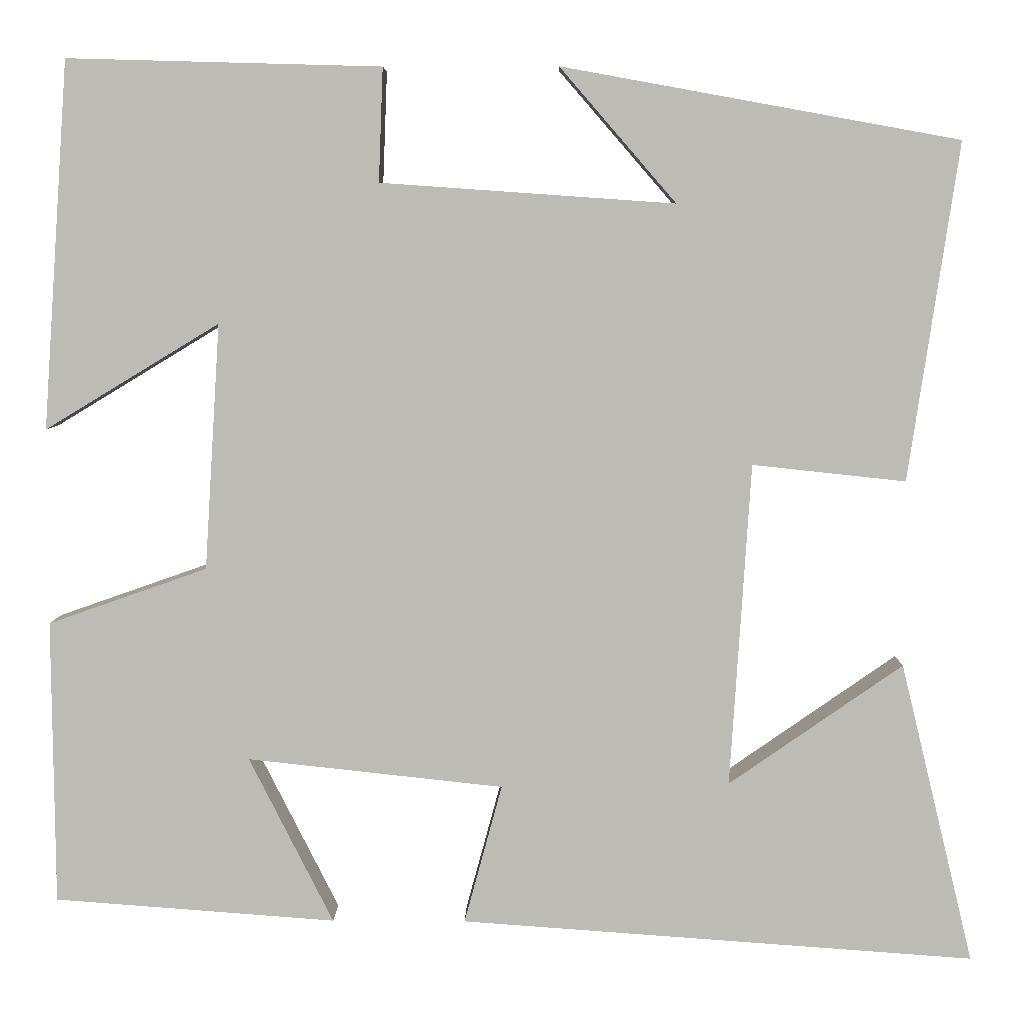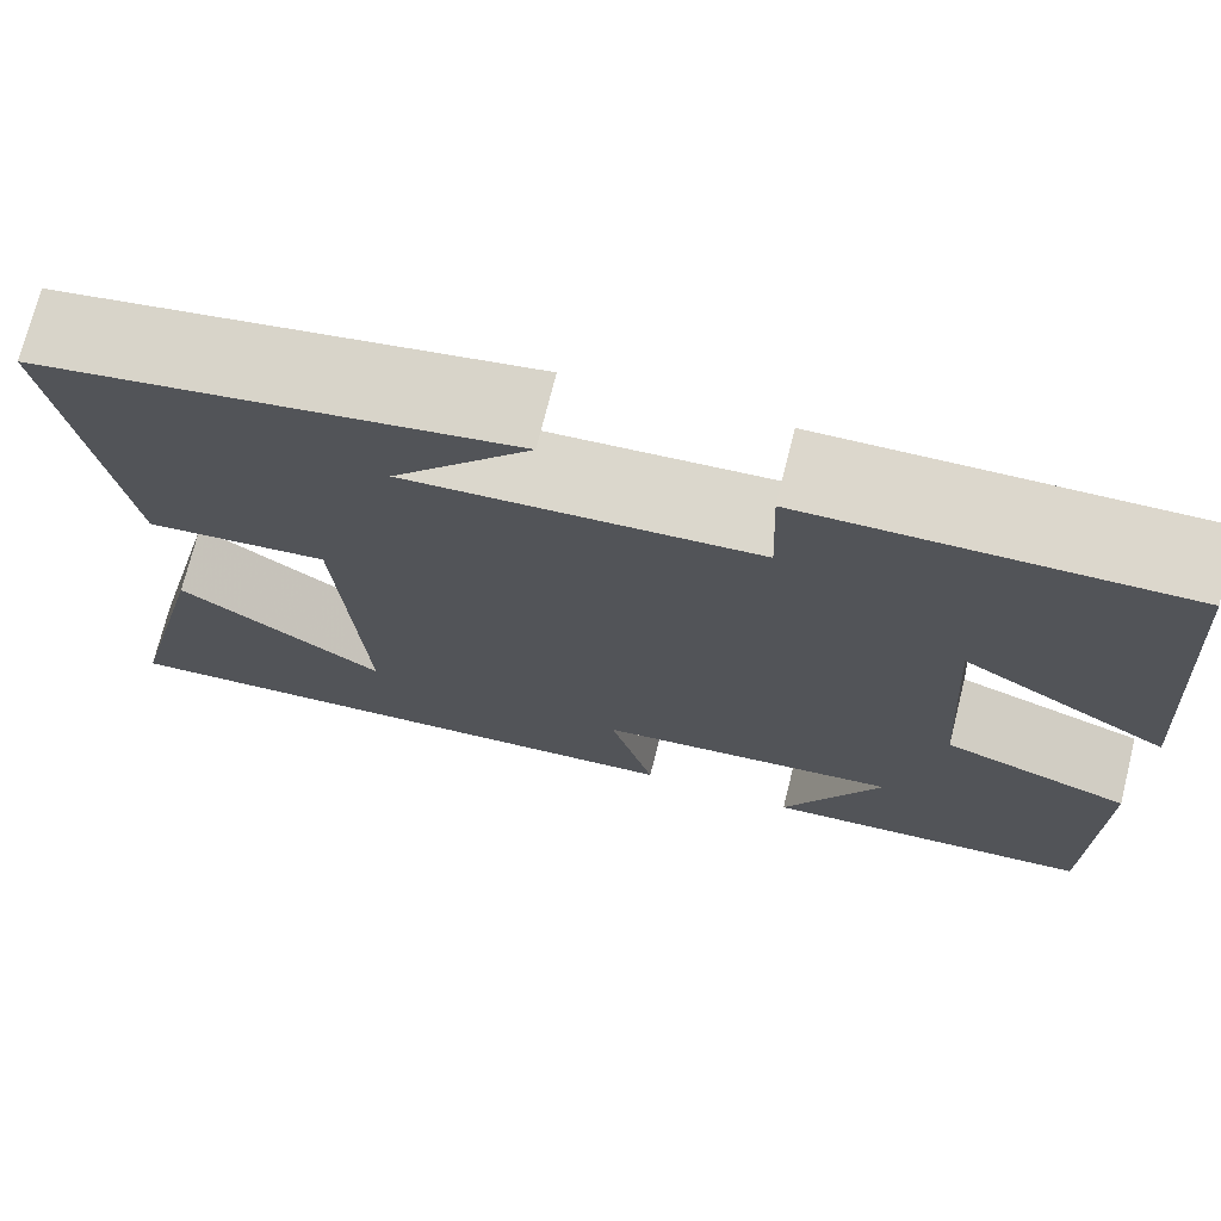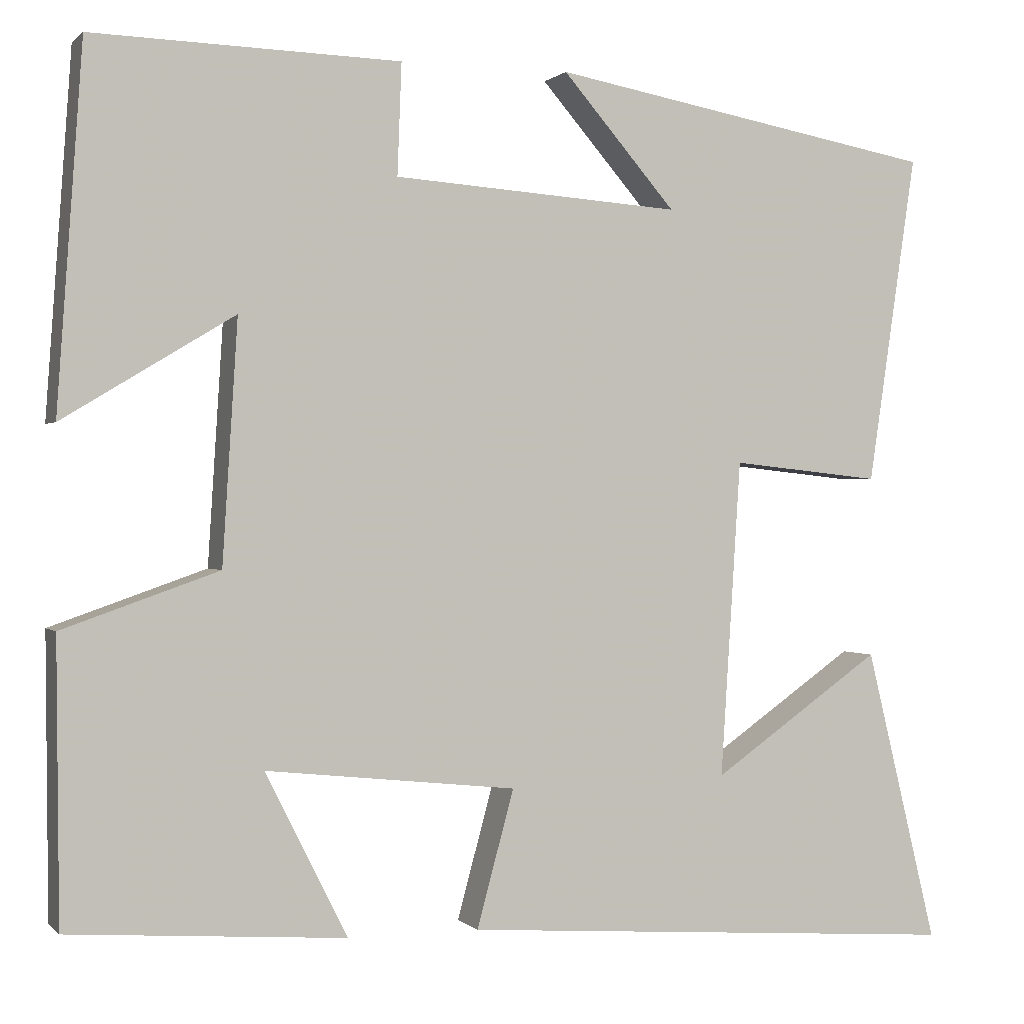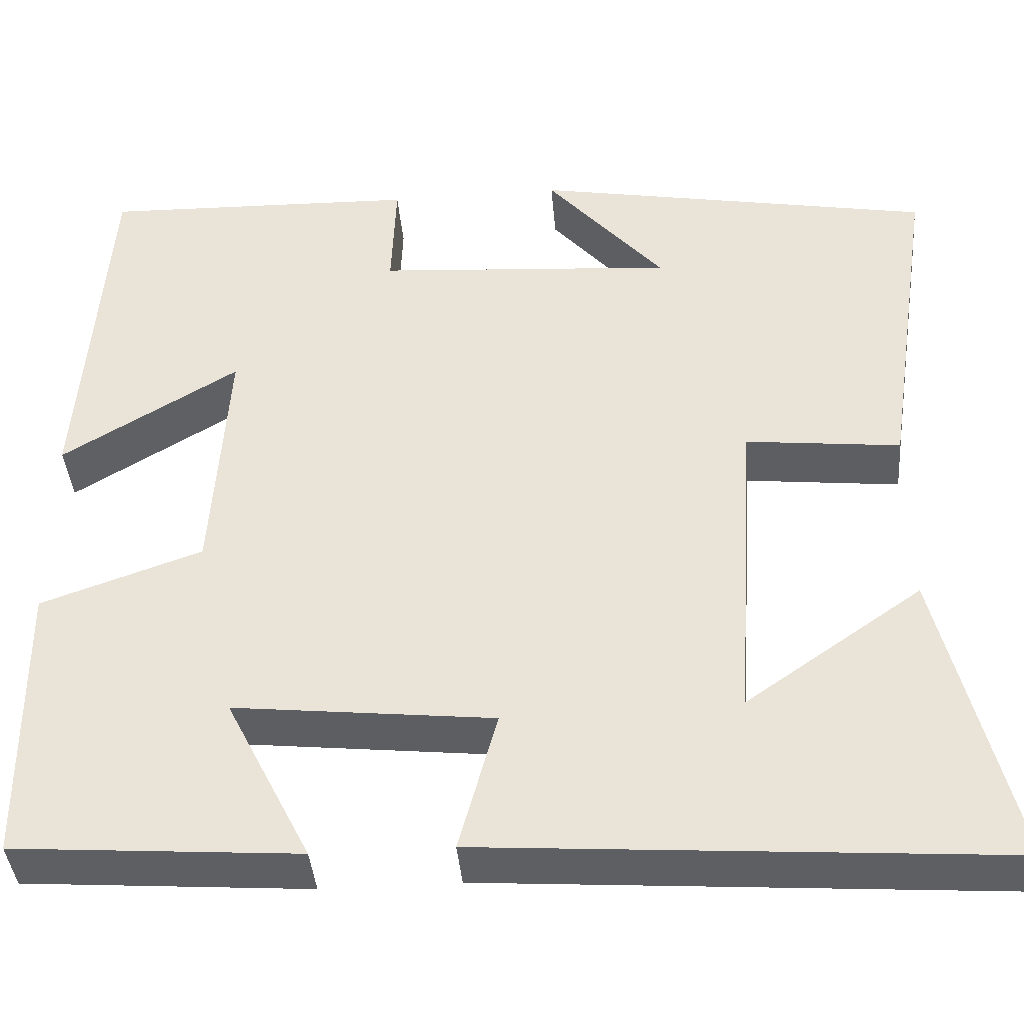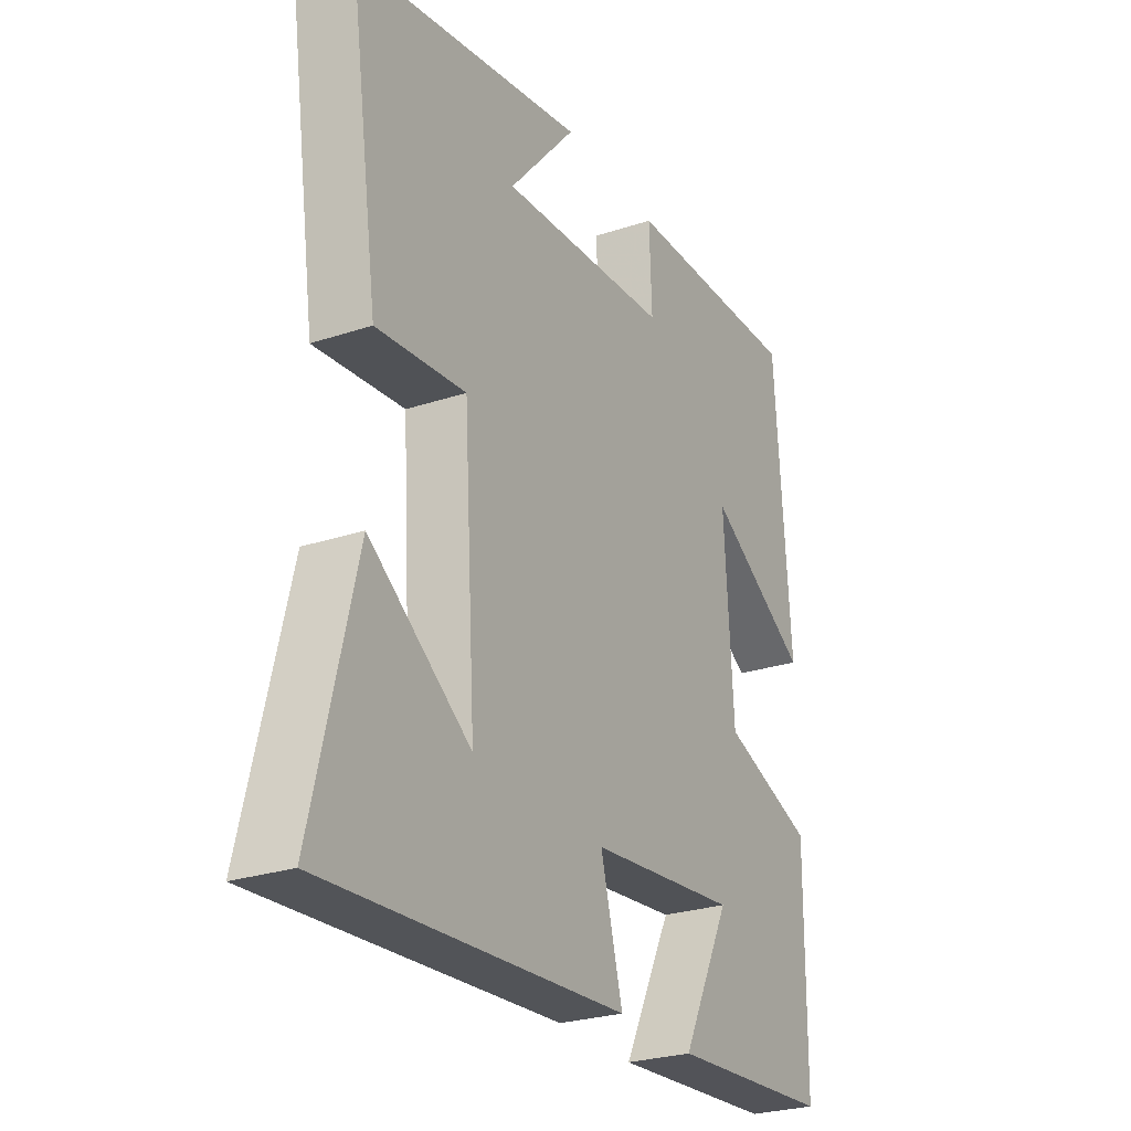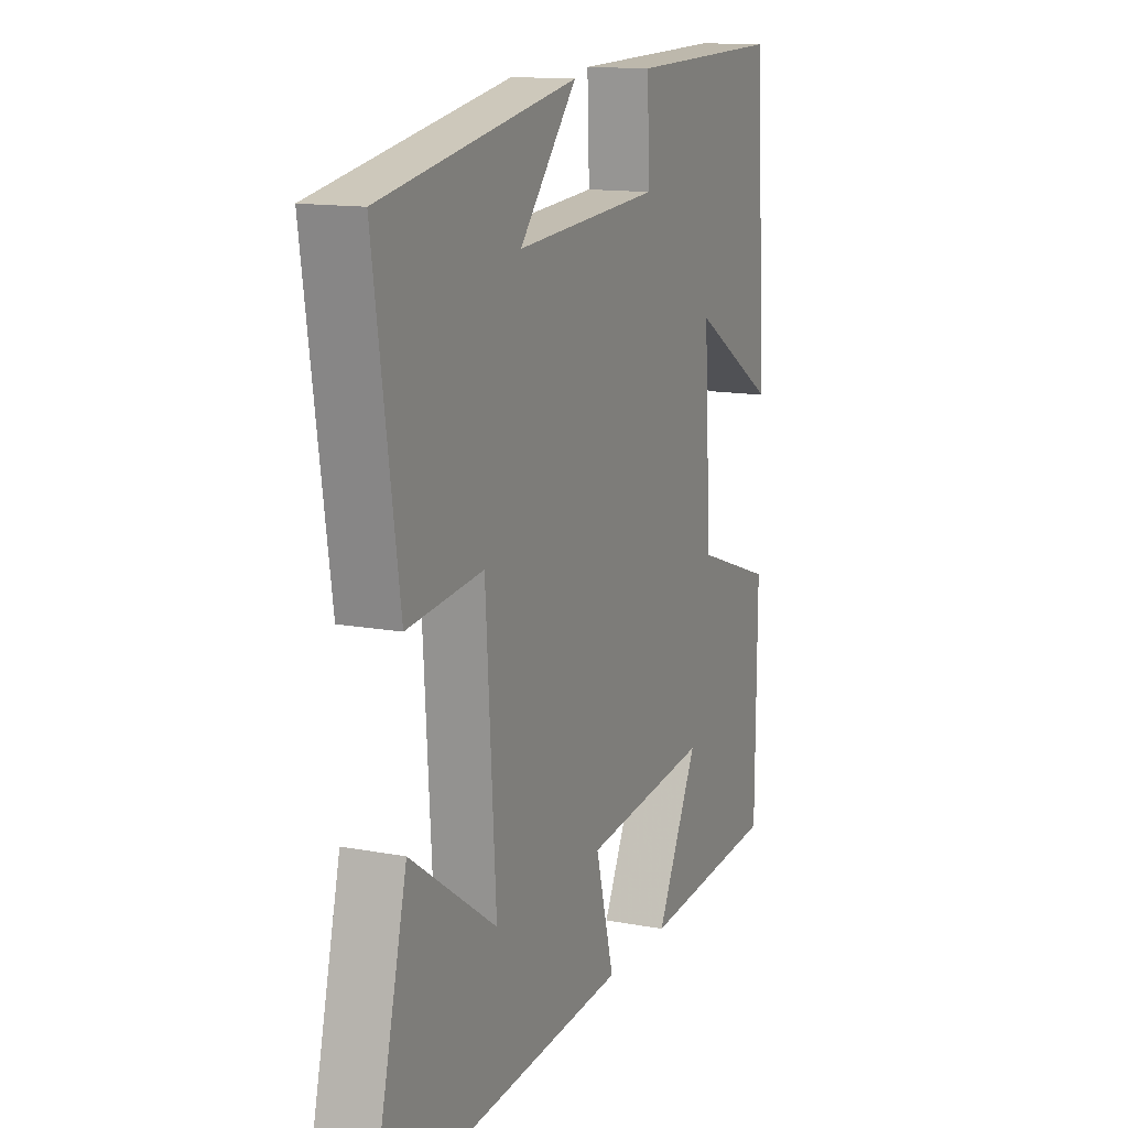
<metadata>
{"format":"obj","ext":"obj","renderer":"f3d","projection":"perspective","resolution":1024,"background":"white","views":[{"elev":5.7,"azim":1.1,"up":"+Z"},{"elev":72.9,"azim":-166.0,"up":"+Z"},{"elev":0.3,"azim":-20.2,"up":"+Z"},{"elev":-40.3,"azim":4.8,"up":"+Z"},{"elev":-26.6,"azim":117.5,"up":"+Z"},{"elev":13.4,"azim":113.0,"up":"+Z"}]}
</metadata>
<code>
v 0.585 0.07 -0.542
v -0.013 0.07 -0.5
v 0.031 0.07 -0.338
v -0.267 0.07 -0.306
v -0.169 0.07 -0.5
v -0.497 0.07 -0.476
v -0.5 0.07 -0.145
v -0.315 0.07 -0.08
v -0.297 0.07 0.206
v -0.5 0.07 0.083
v -0.47 0.07 0.51
v -0.105 0.07 0.5
v -0.11 0.07 0.368
v 0.232 0.07 0.344
v 0.097 0.07 0.5
v 0.558 0.07 0.416
v 0.5 0.07 0.024
v 0.322 0.07 0.043
v 0.298 0.07 -0.333
v 0.5 0.07 -0.192
v 0.585 0 -0.542
v -0.013 0 -0.5
v 0.031 0 -0.338
v -0.267 0 -0.306
v -0.169 0 -0.5
v -0.497 0 -0.476
v -0.5 0 -0.145
v -0.315 0 -0.08
v -0.297 0 0.206
v -0.5 0 0.083
v -0.47 0 0.51
v -0.105 0 0.5
v -0.11 0 0.368
v 0.232 0 0.344
v 0.097 0 0.5
v 0.558 0 0.416
v 0.5 0 0.024
v 0.322 0 0.043
v 0.298 0 -0.333
v 0.5 0 -0.192
f 19 20 1
f 16 17 18
f 14 15 16
f 14 16 18
f 13 14 18 19
f 11 12 13
f 10 11 13
f 9 10 13
f 8 9 13 19
f 4 5 6 7
f 7 8 19
f 4 7 19
f 3 4 19
f 1 2 3 19
f 21 40 39
f 38 37 36
f 36 35 34
f 38 36 34
f 39 38 34 33
f 33 32 31
f 33 31 30
f 33 30 29
f 39 33 29 28
f 27 26 25 24
f 39 28 27
f 39 27 24
f 39 24 23
f 39 23 22 21
f 1 21 22 2
f 2 22 23 3
f 3 23 24 4
f 4 24 25 5
f 5 25 26 6
f 6 26 27 7
f 7 27 28 8
f 8 28 29 9
f 9 29 30 10
f 10 30 31 11
f 11 31 32 12
f 12 32 33 13
f 13 33 34 14
f 14 34 35 15
f 15 35 36 16
f 16 36 37 17
f 17 37 38 18
f 18 38 39 19
f 19 39 40 20
f 20 40 21 1

</code>
